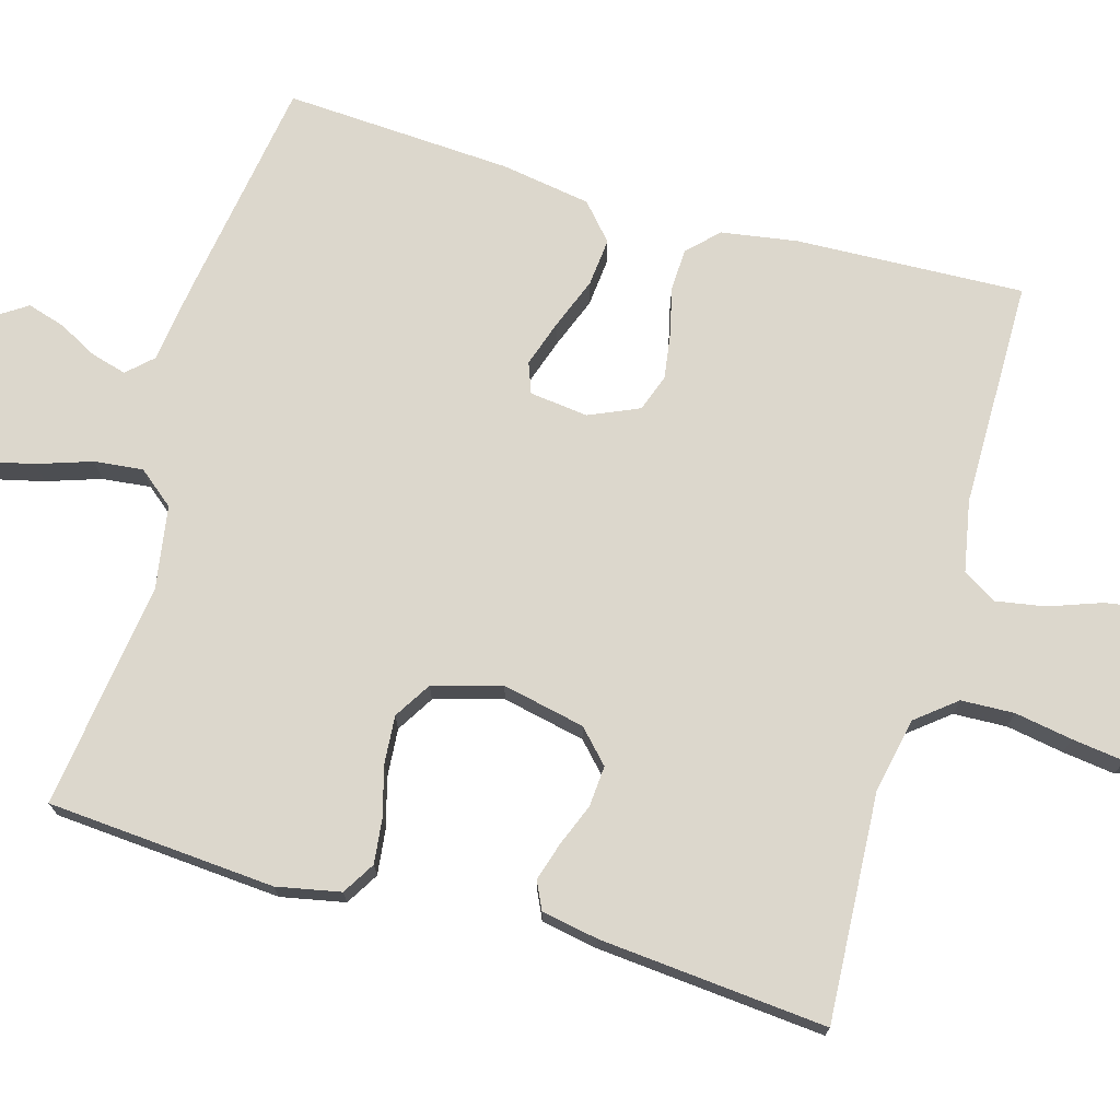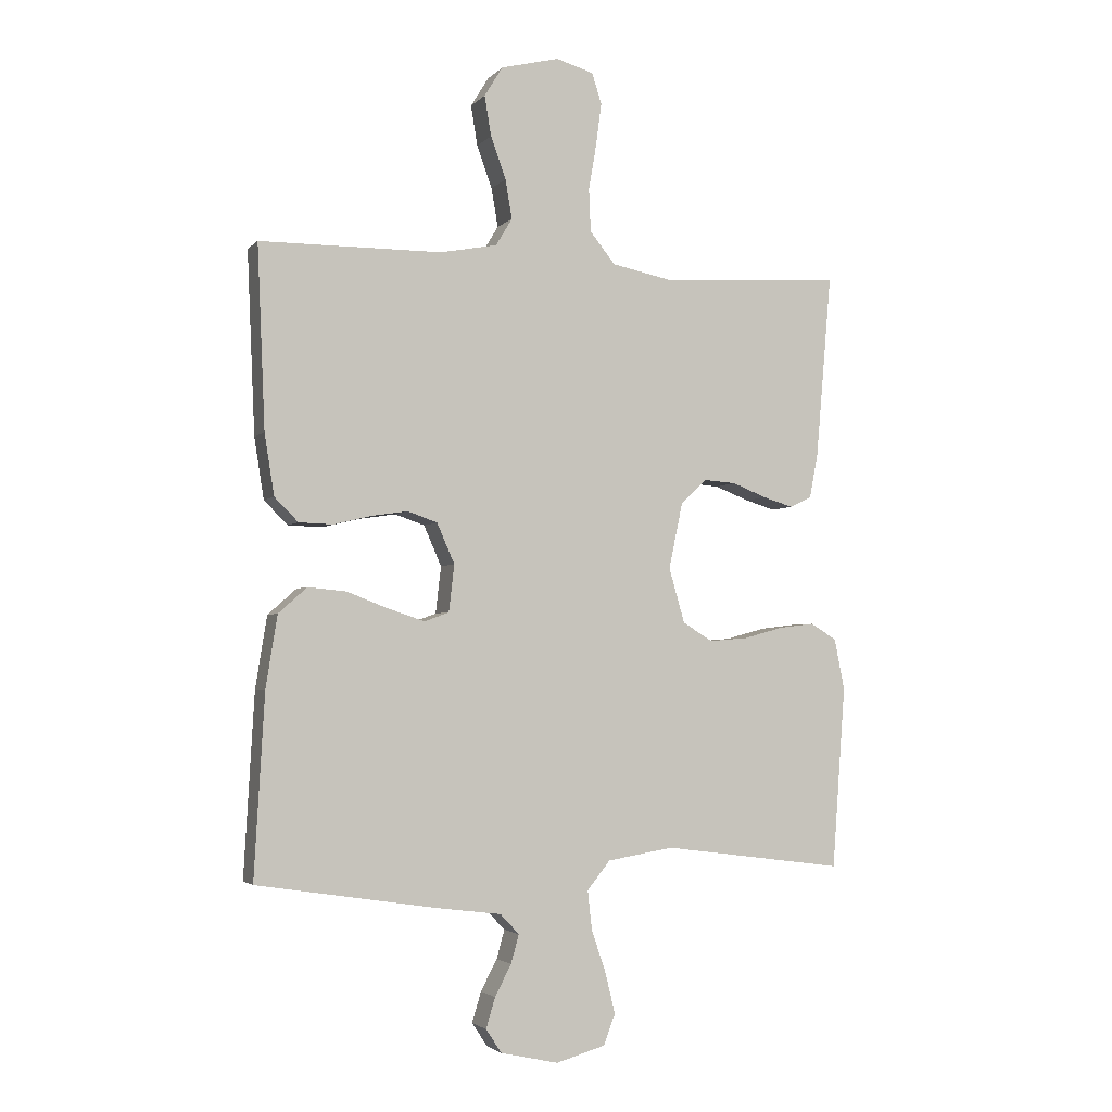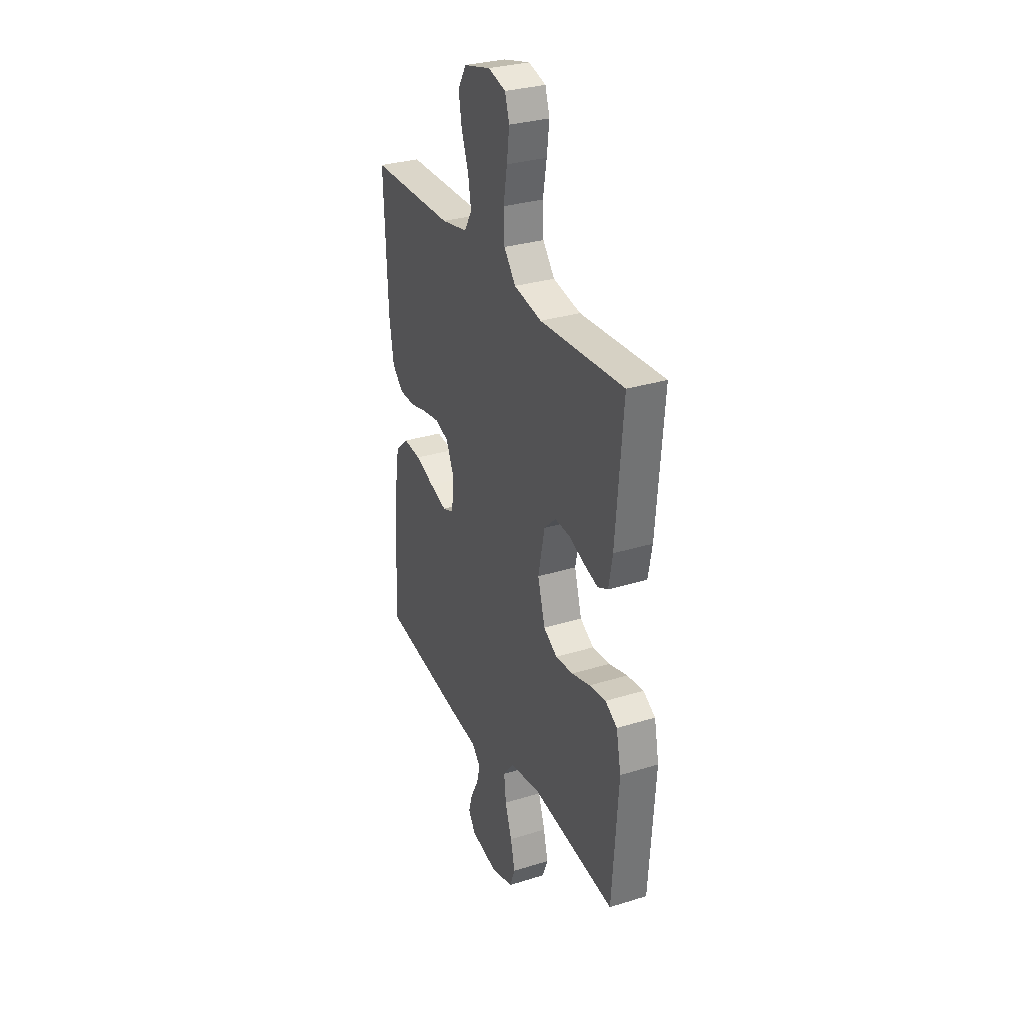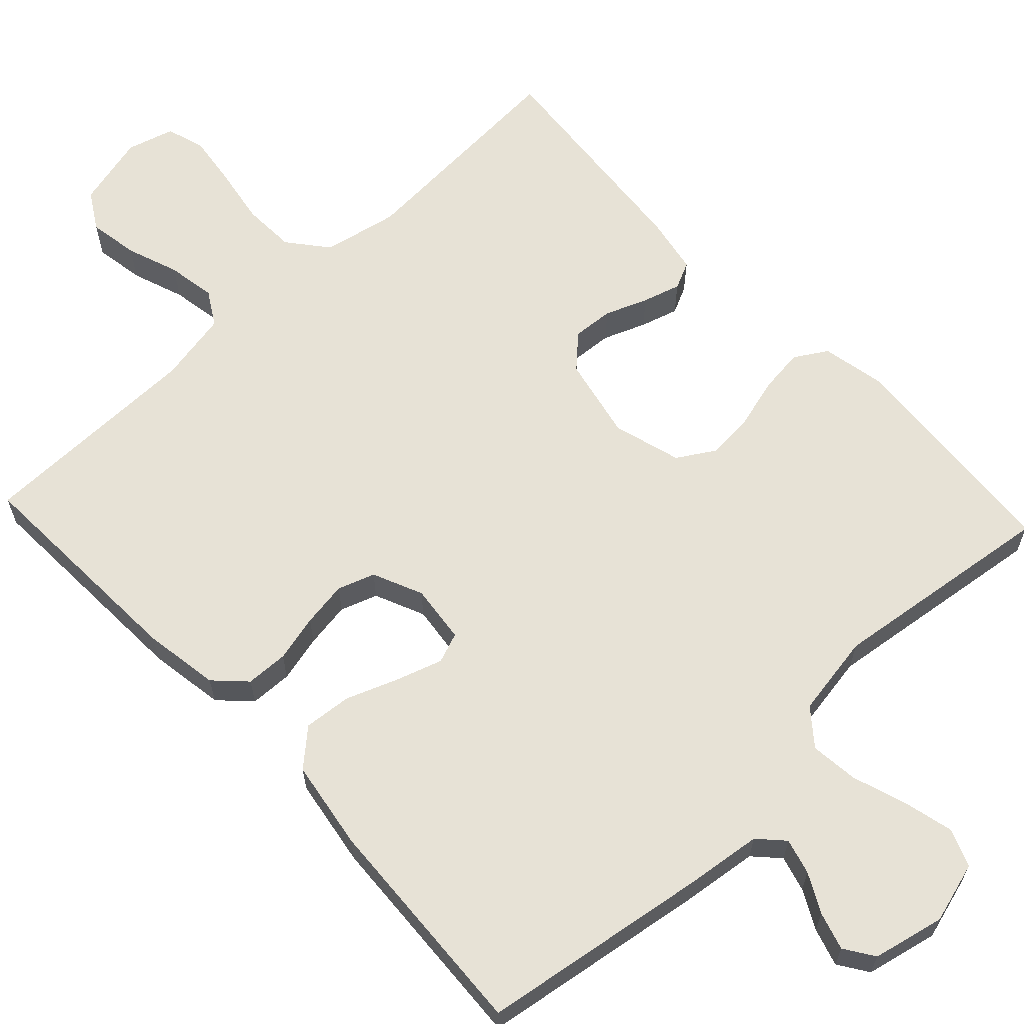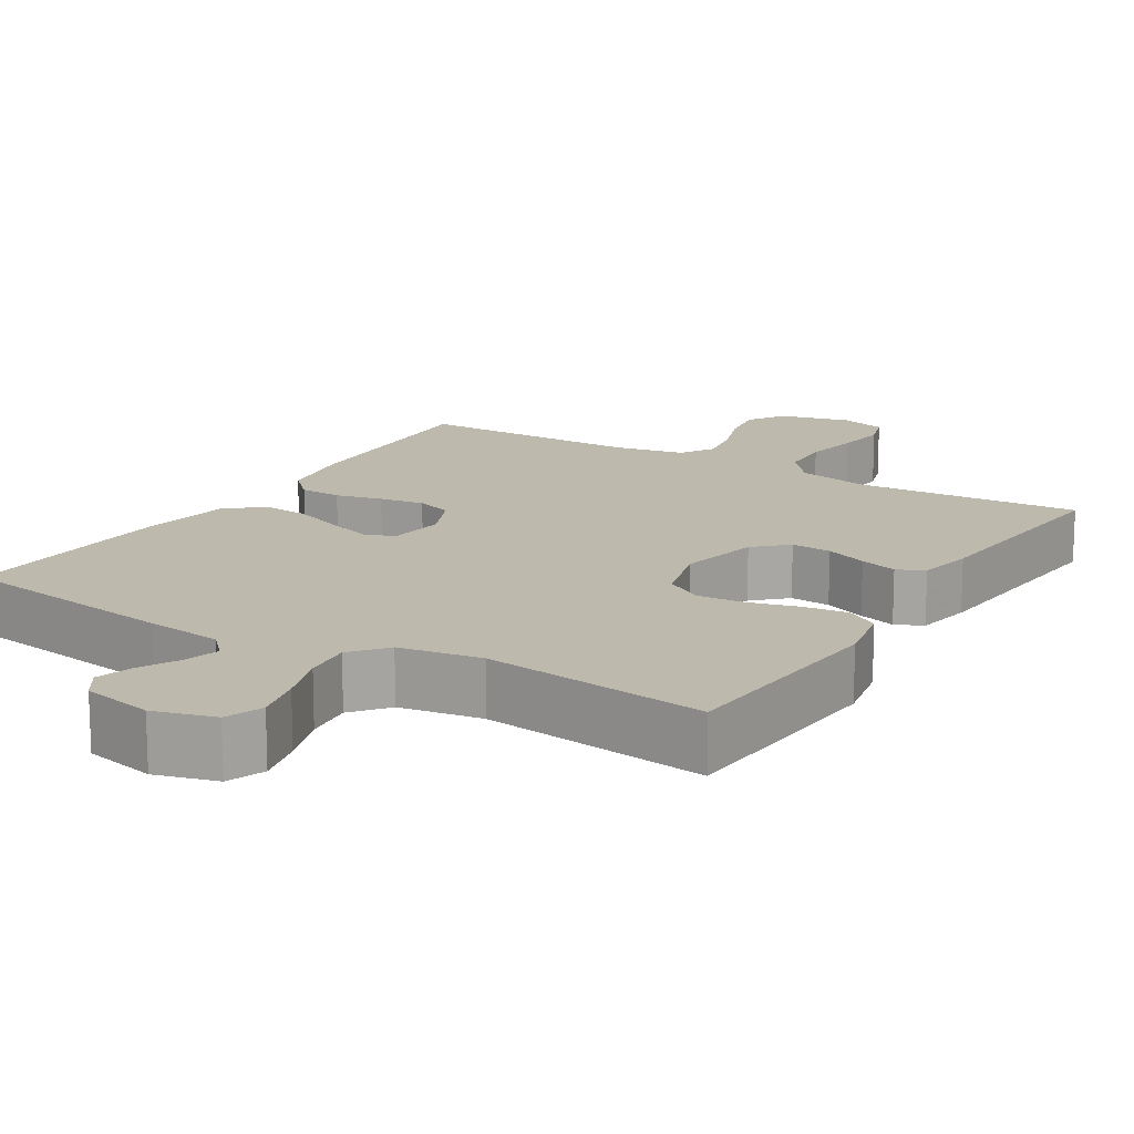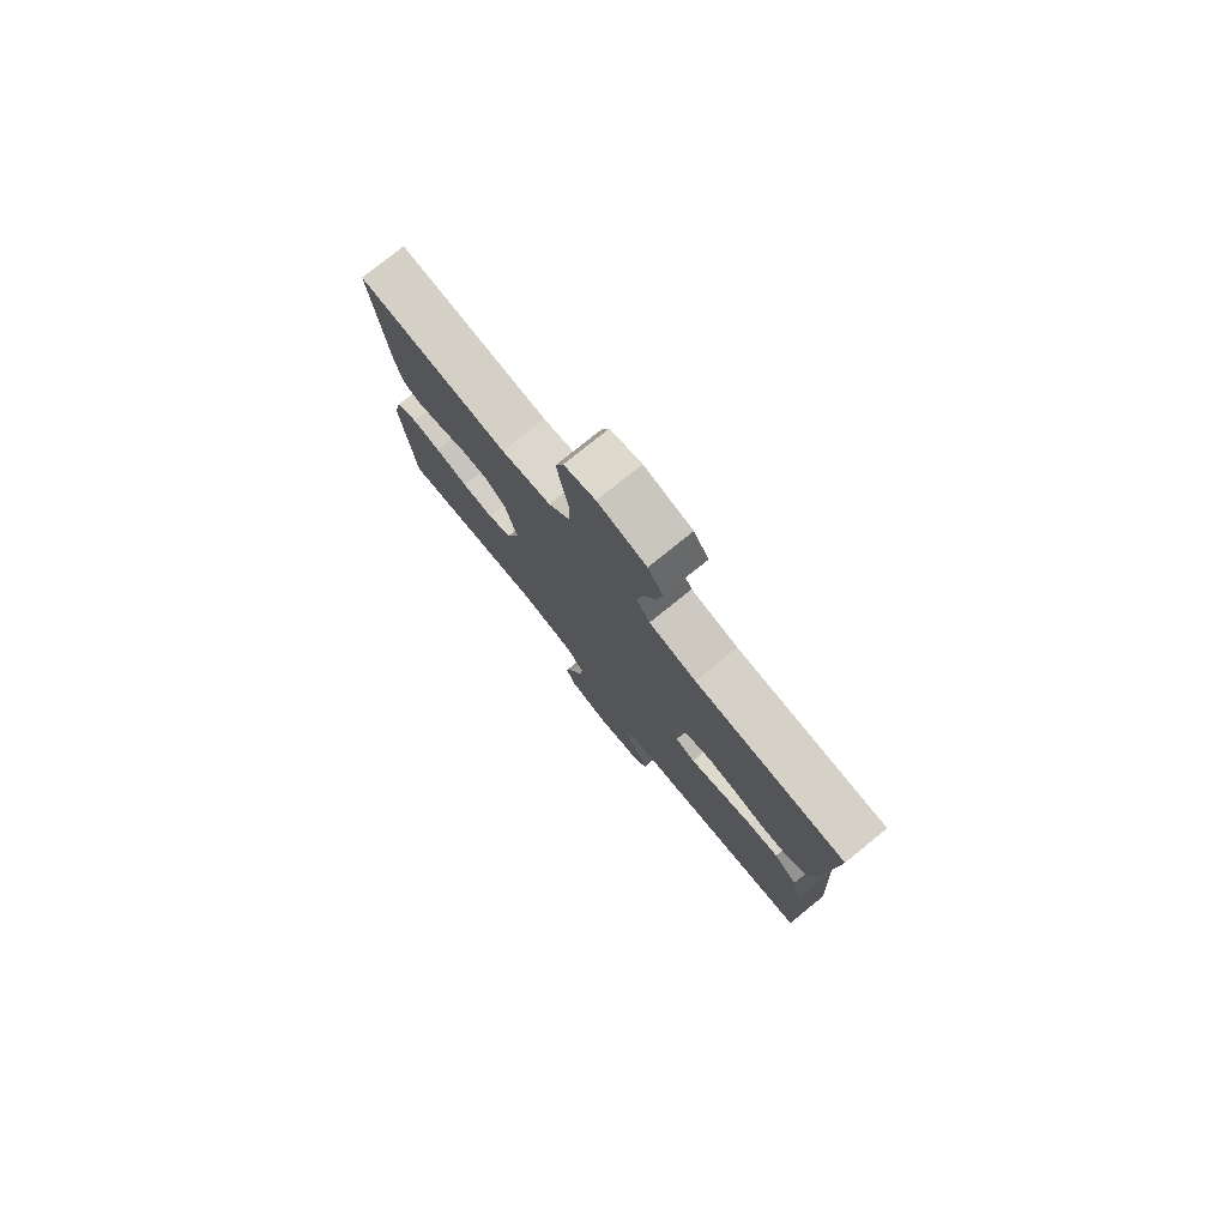
<metadata>
{"format":"obj","ext":"obj","renderer":"f3d","projection":"perspective","resolution":1024,"background":"white","views":[{"elev":72.9,"azim":-73.9,"up":"+Y"},{"elev":-3.1,"azim":159.4,"up":"+Z"},{"elev":30.4,"azim":-114.2,"up":"+Z"},{"elev":63.6,"azim":136.8,"up":"+Y"},{"elev":15.3,"azim":-148.5,"up":"+Y"},{"elev":78.6,"azim":51.1,"up":"+Z"}]}
</metadata>
<code>
v 0.5 0.07 -0.5
v 0.2 0.07 -0.546
v 0.097 0.07 -0.559
v 0.066 0.07 -0.592
v 0.079 0.07 -0.639
v 0.106 0.07 -0.69
v 0.121 0.07 -0.74
v 0.095 0.07 -0.779
v 0 0.07 -0.8
v -0.081 0.07 -0.777
v -0.1 0.07 -0.727
v -0.084 0.07 -0.661
v -0.06 0.07 -0.59
v -0.053 0.07 -0.526
v -0.091 0.07 -0.479
v -0.2 0.07 -0.461
v -0.5 0.07 -0.5
v -0.522 0.07 -0.2
v -0.505 0.07 -0.116
v -0.462 0.07 -0.09
v -0.403 0.07 -0.097
v -0.337 0.07 -0.115
v -0.274 0.07 -0.12
v -0.225 0.07 -0.09
v -0.199 0.07 0
v -0.222 0.07 0.109
v -0.264 0.07 0.149
v -0.318 0.07 0.145
v -0.374 0.07 0.123
v -0.424 0.07 0.108
v -0.46 0.07 0.125
v -0.474 0.07 0.2
v -0.5 0.07 0.5
v -0.2 0.07 0.482
v -0.101 0.07 0.502
v -0.059 0.07 0.554
v -0.056 0.07 0.624
v -0.069 0.07 0.7
v -0.078 0.07 0.769
v -0.062 0.07 0.819
v 0 0.07 0.837
v 0.096 0.07 0.813
v 0.126 0.07 0.764
v 0.115 0.07 0.698
v 0.09 0.07 0.629
v 0.079 0.07 0.565
v 0.106 0.07 0.52
v 0.2 0.07 0.502
v 0.5 0.07 0.5
v 0.487 0.07 0.2
v 0.471 0.07 0.1
v 0.432 0.07 0.061
v 0.376 0.07 0.059
v 0.314 0.07 0.074
v 0.254 0.07 0.083
v 0.205 0.07 0.066
v 0.176 0.07 0
v 0.185 0.07 -0.077
v 0.225 0.07 -0.092
v 0.286 0.07 -0.072
v 0.354 0.07 -0.046
v 0.417 0.07 -0.04
v 0.464 0.07 -0.082
v 0.483 0.07 -0.2
v 0.5 0 -0.5
v 0.2 0 -0.546
v 0.097 0 -0.559
v 0.066 0 -0.592
v 0.079 0 -0.639
v 0.106 0 -0.69
v 0.121 0 -0.74
v 0.095 0 -0.779
v 0 0 -0.8
v -0.081 0 -0.777
v -0.1 0 -0.727
v -0.084 0 -0.661
v -0.06 0 -0.59
v -0.053 0 -0.526
v -0.091 0 -0.479
v -0.2 0 -0.461
v -0.5 0 -0.5
v -0.522 0 -0.2
v -0.505 0 -0.116
v -0.462 0 -0.09
v -0.403 0 -0.097
v -0.337 0 -0.115
v -0.274 0 -0.12
v -0.225 0 -0.09
v -0.199 0 0
v -0.222 0 0.109
v -0.264 0 0.149
v -0.318 0 0.145
v -0.374 0 0.123
v -0.424 0 0.108
v -0.46 0 0.125
v -0.474 0 0.2
v -0.5 0 0.5
v -0.2 0 0.482
v -0.101 0 0.502
v -0.059 0 0.554
v -0.056 0 0.624
v -0.069 0 0.7
v -0.078 0 0.769
v -0.062 0 0.819
v 0 0 0.837
v 0.096 0 0.813
v 0.126 0 0.764
v 0.115 0 0.698
v 0.09 0 0.629
v 0.079 0 0.565
v 0.106 0 0.52
v 0.2 0 0.502
v 0.5 0 0.5
v 0.487 0 0.2
v 0.471 0 0.1
v 0.432 0 0.061
v 0.376 0 0.059
v 0.314 0 0.074
v 0.254 0 0.083
v 0.205 0 0.066
v 0.176 0 0
v 0.185 0 -0.077
v 0.225 0 -0.092
v 0.286 0 -0.072
v 0.354 0 -0.046
v 0.417 0 -0.04
v 0.464 0 -0.082
v 0.483 0 -0.2
f 60 61 62 63
f 59 60 63 64
f 58 59 64 1
f 51 52 53 54
f 51 54 55
f 48 49 50 51
f 47 48 51 55
f 46 47 55 56
f 42 43 44 45
f 42 45 46
f 41 42 46
f 37 38 39 40
f 37 40 41 46
f 31 32 33 34
f 31 34 35
f 28 29 30 31
f 28 31 35
f 27 28 35 36
f 19 20 21 22
f 19 22 23
f 16 17 18 19
f 15 16 19 23
f 14 15 23 24
f 10 11 12 13
f 8 9 10 13
f 8 13 14
f 5 6 7 8
f 4 5 8 14
f 3 4 14 24
f 58 1 2 3
f 57 58 3 24
f 56 57 24 25
f 36 37 46 56
f 26 27 36 56
f 25 26 56
f 127 126 125 124
f 128 127 124 123
f 65 128 123 122
f 118 117 116 115
f 119 118 115
f 115 114 113 112
f 119 115 112 111
f 120 119 111 110
f 109 108 107 106
f 110 109 106
f 110 106 105
f 104 103 102 101
f 110 105 104 101
f 98 97 96 95
f 99 98 95
f 95 94 93 92
f 99 95 92
f 100 99 92 91
f 86 85 84 83
f 87 86 83
f 83 82 81 80
f 87 83 80 79
f 88 87 79 78
f 77 76 75 74
f 77 74 73 72
f 78 77 72
f 72 71 70 69
f 78 72 69 68
f 88 78 68 67
f 67 66 65 122
f 88 67 122 121
f 89 88 121 120
f 120 110 101 100
f 120 100 91 90
f 120 90 89
f 1 65 66 2
f 2 66 67 3
f 3 67 68 4
f 4 68 69 5
f 5 69 70 6
f 6 70 71 7
f 7 71 72 8
f 8 72 73 9
f 9 73 74 10
f 10 74 75 11
f 11 75 76 12
f 12 76 77 13
f 13 77 78 14
f 14 78 79 15
f 15 79 80 16
f 16 80 81 17
f 17 81 82 18
f 18 82 83 19
f 19 83 84 20
f 20 84 85 21
f 21 85 86 22
f 22 86 87 23
f 23 87 88 24
f 24 88 89 25
f 25 89 90 26
f 26 90 91 27
f 27 91 92 28
f 28 92 93 29
f 29 93 94 30
f 30 94 95 31
f 31 95 96 32
f 32 96 97 33
f 33 97 98 34
f 34 98 99 35
f 35 99 100 36
f 36 100 101 37
f 37 101 102 38
f 38 102 103 39
f 39 103 104 40
f 40 104 105 41
f 41 105 106 42
f 42 106 107 43
f 43 107 108 44
f 44 108 109 45
f 45 109 110 46
f 46 110 111 47
f 47 111 112 48
f 48 112 113 49
f 49 113 114 50
f 50 114 115 51
f 51 115 116 52
f 52 116 117 53
f 53 117 118 54
f 54 118 119 55
f 55 119 120 56
f 56 120 121 57
f 57 121 122 58
f 58 122 123 59
f 59 123 124 60
f 60 124 125 61
f 61 125 126 62
f 62 126 127 63
f 63 127 128 64
f 64 128 65 1

</code>
